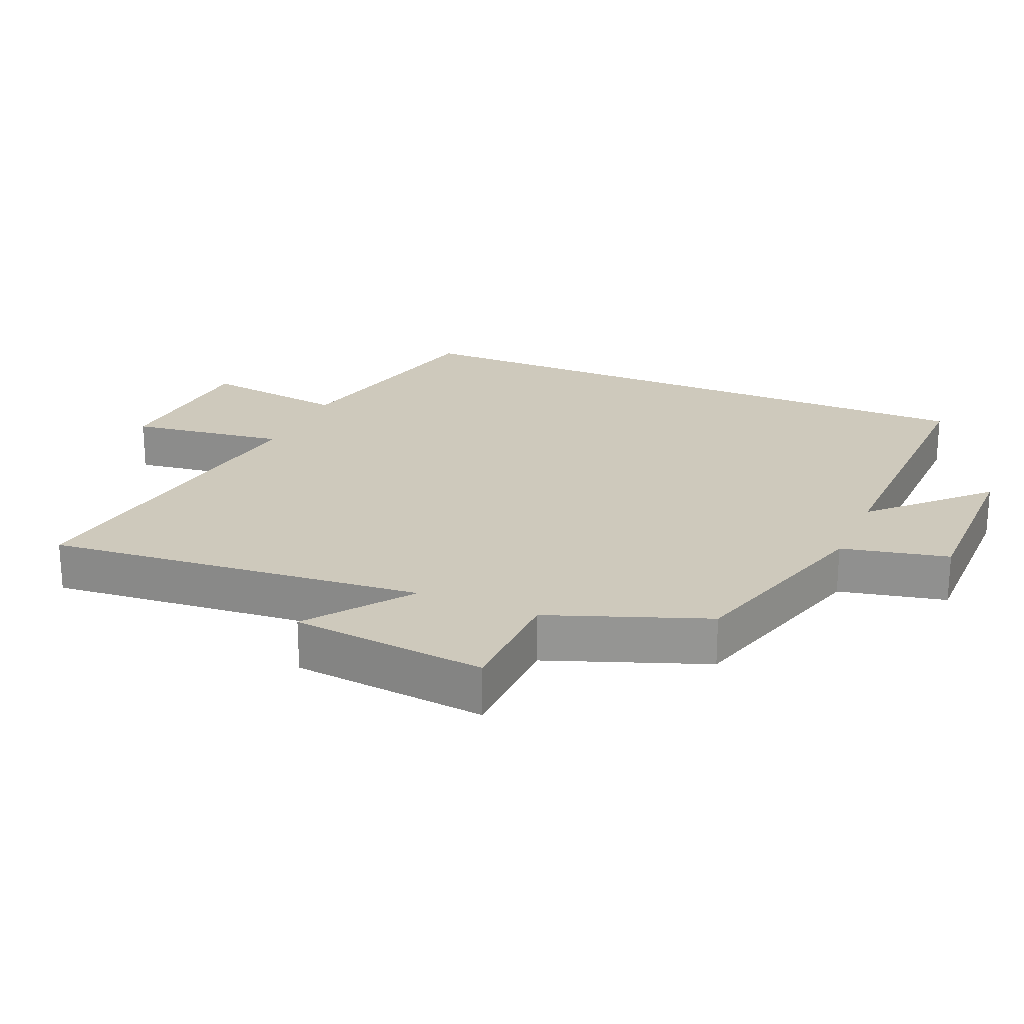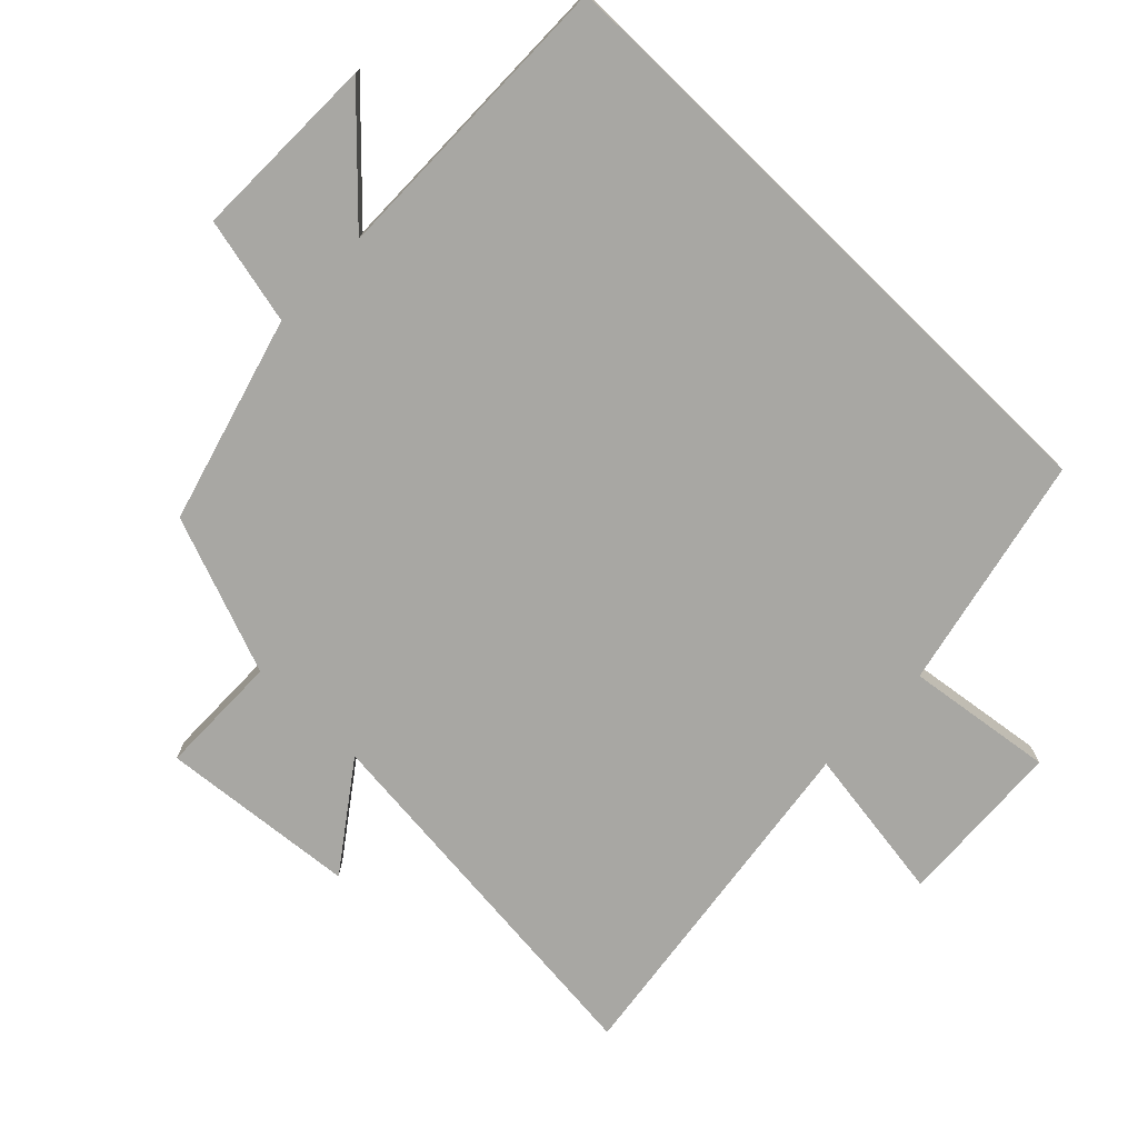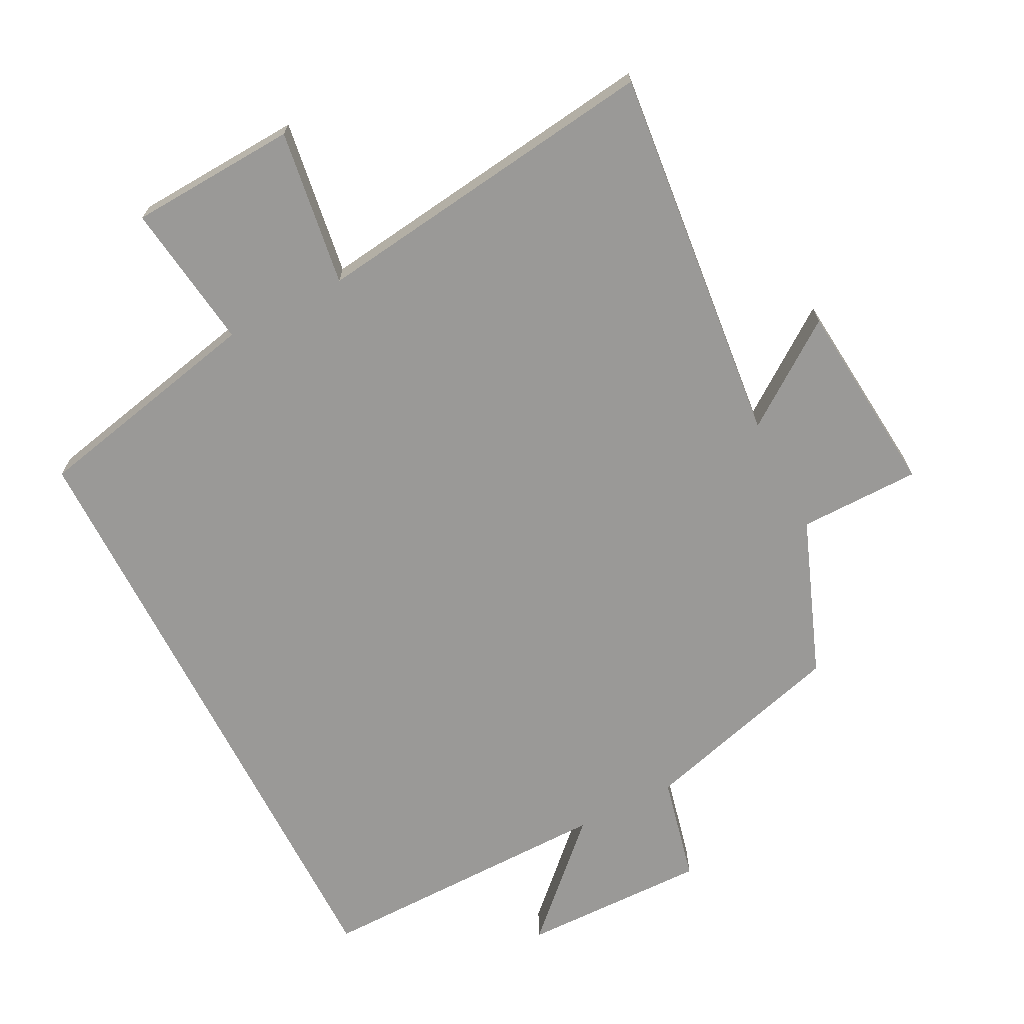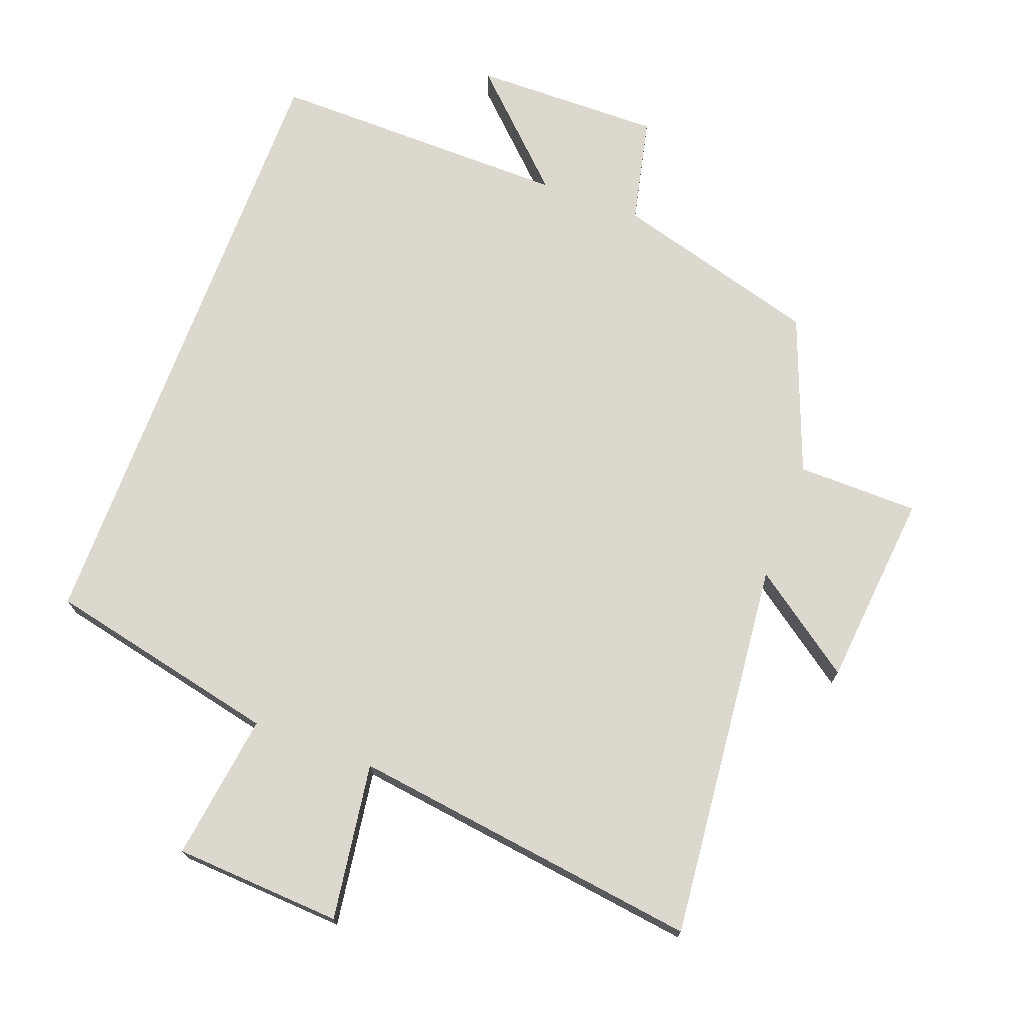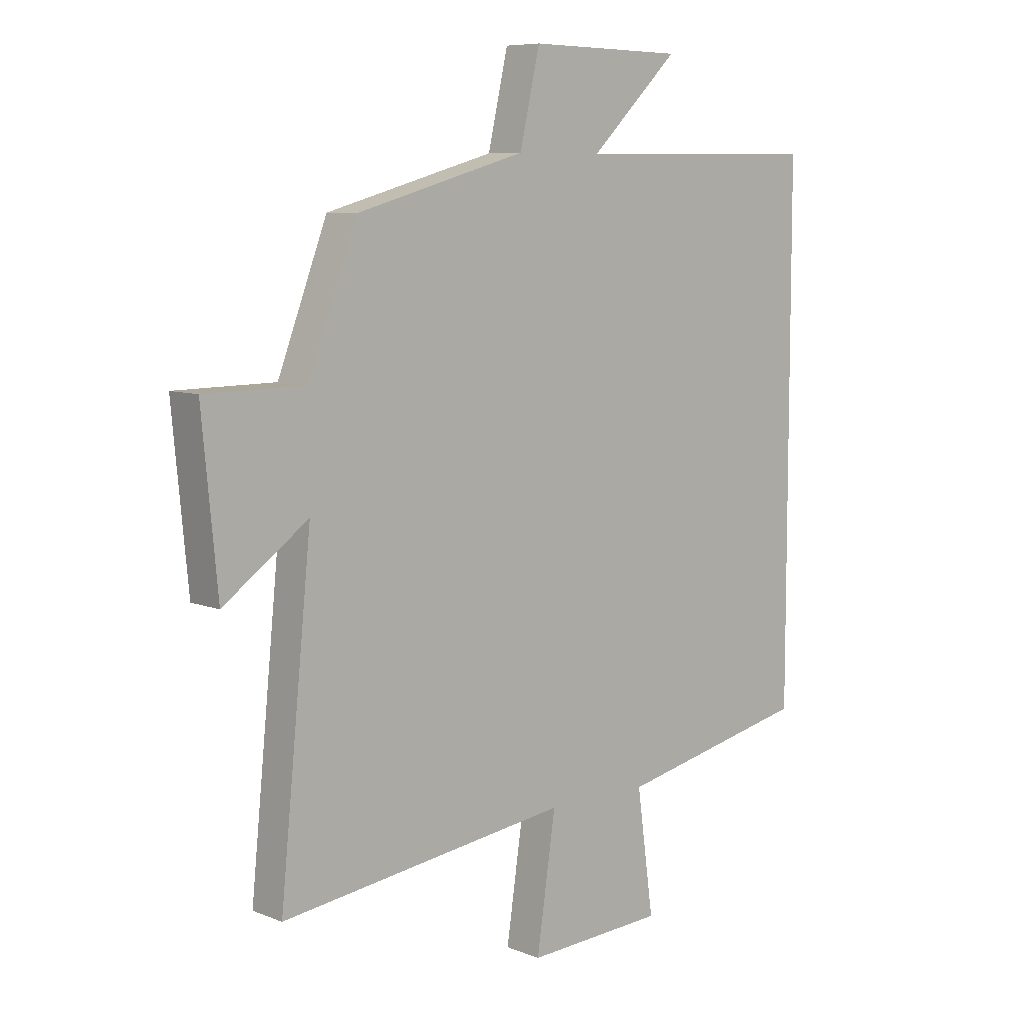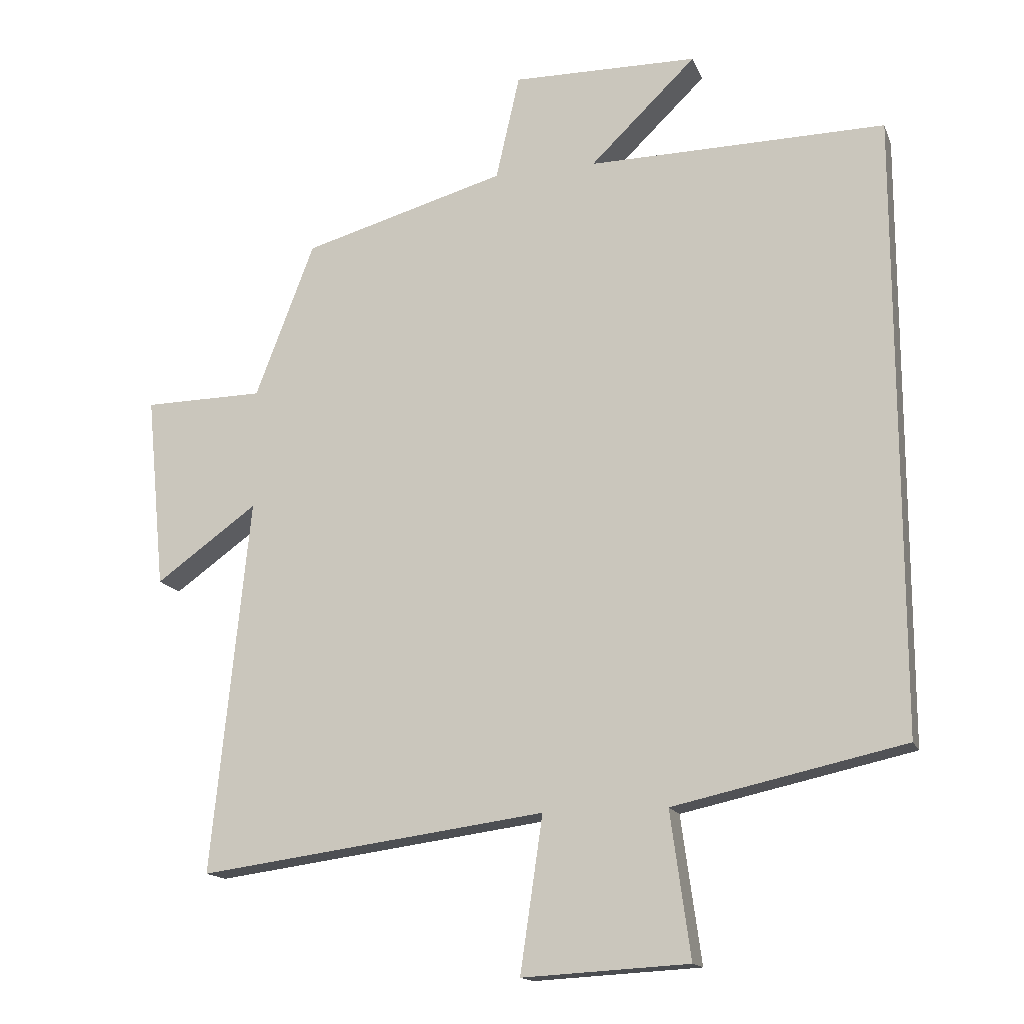
<metadata>
{"format":"obj","ext":"obj","renderer":"f3d","projection":"perspective","resolution":1024,"background":"white","views":[{"elev":22.3,"azim":-66.4,"up":"+Y"},{"elev":-74.5,"azim":45.8,"up":"+Y"},{"elev":-69.0,"azim":-153.0,"up":"+Y"},{"elev":72.6,"azim":-159.5,"up":"+Y"},{"elev":7.8,"azim":-42.2,"up":"+Z"},{"elev":-15.4,"azim":16.8,"up":"+Z"}]}
</metadata>
<code>
v -0.557 0.07 -0.57
v -0.5 0.07 -0.004
v -0.653 0.07 -0.114
v -0.681 0.07 0.178
v -0.5 0.07 0.18
v -0.411 0.07 0.414
v -0.105 0.07 0.5
v -0.069 0.07 0.659
v 0.211 0.07 0.655
v 0.051 0.07 0.5
v 0.5 0.07 0.505
v 0.5 0.07 -0.424
v 0.152 0.07 -0.5
v 0.182 0.07 -0.719
v -0.068 0.07 -0.733
v -0.034 0.07 -0.5
v -0.557 0 -0.57
v -0.5 0 -0.004
v -0.653 0 -0.114
v -0.681 0 0.178
v -0.5 0 0.18
v -0.411 0 0.414
v -0.105 0 0.5
v -0.069 0 0.659
v 0.211 0 0.655
v 0.051 0 0.5
v 0.5 0 0.505
v 0.5 0 -0.424
v 0.152 0 -0.5
v 0.182 0 -0.719
v -0.068 0 -0.733
v -0.034 0 -0.5
f 13 14 15 16
f 12 13 16
f 11 12 16
f 10 11 16
f 10 16 1 2
f 7 8 9 10
f 7 10 2
f 6 7 2
f 5 6 2
f 2 3 4 5
f 32 31 30 29
f 32 29 28
f 32 28 27
f 32 27 26
f 18 17 32 26
f 26 25 24 23
f 18 26 23
f 18 23 22
f 18 22 21
f 21 20 19 18
f 1 17 18 2
f 2 18 19 3
f 3 19 20 4
f 4 20 21 5
f 5 21 22 6
f 6 22 23 7
f 7 23 24 8
f 8 24 25 9
f 9 25 26 10
f 10 26 27 11
f 11 27 28 12
f 12 28 29 13
f 13 29 30 14
f 14 30 31 15
f 15 31 32 16
f 16 32 17 1

</code>
